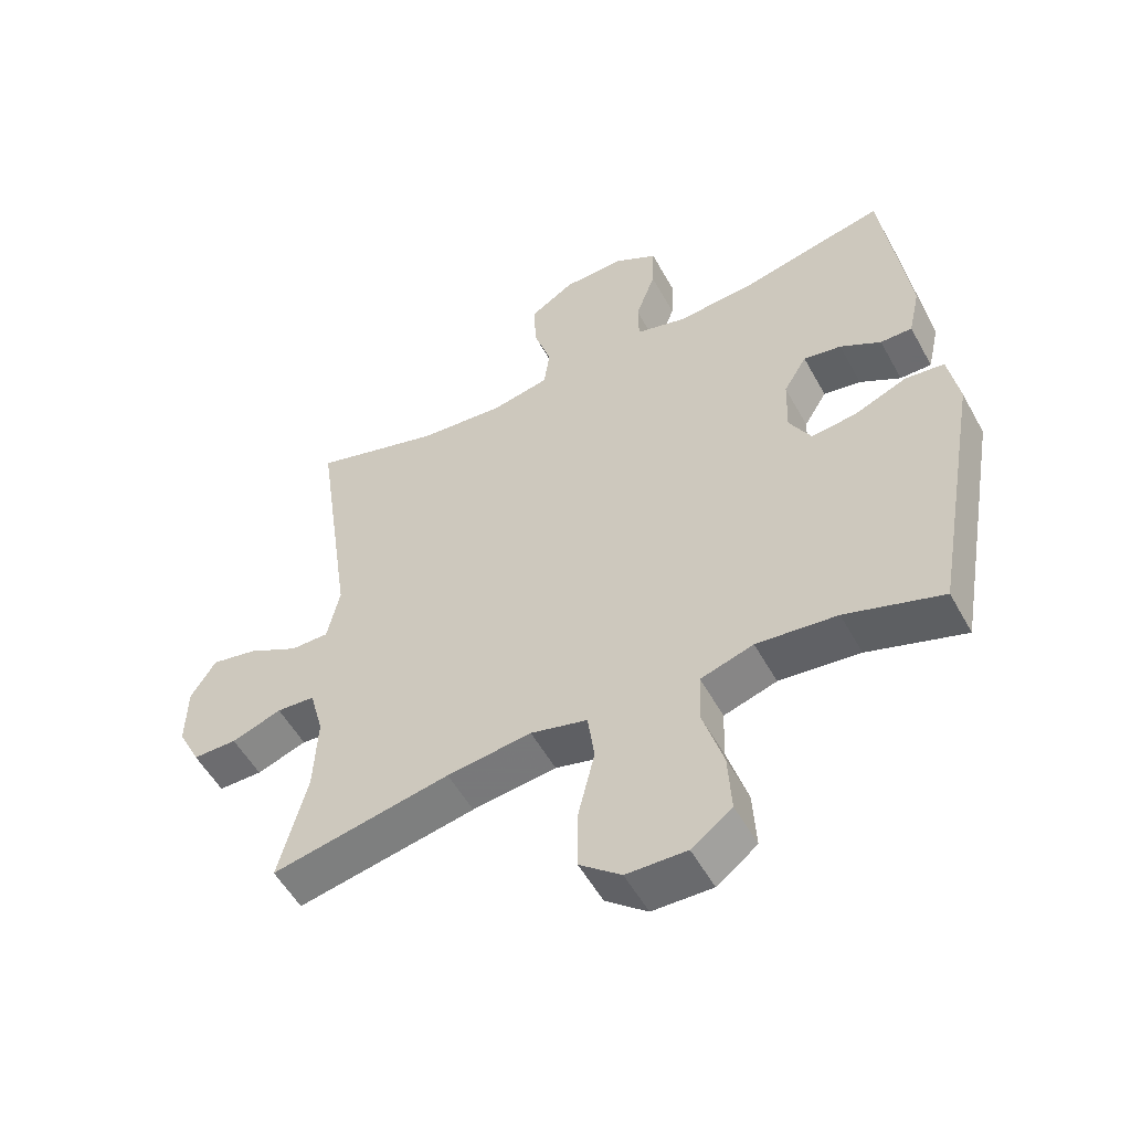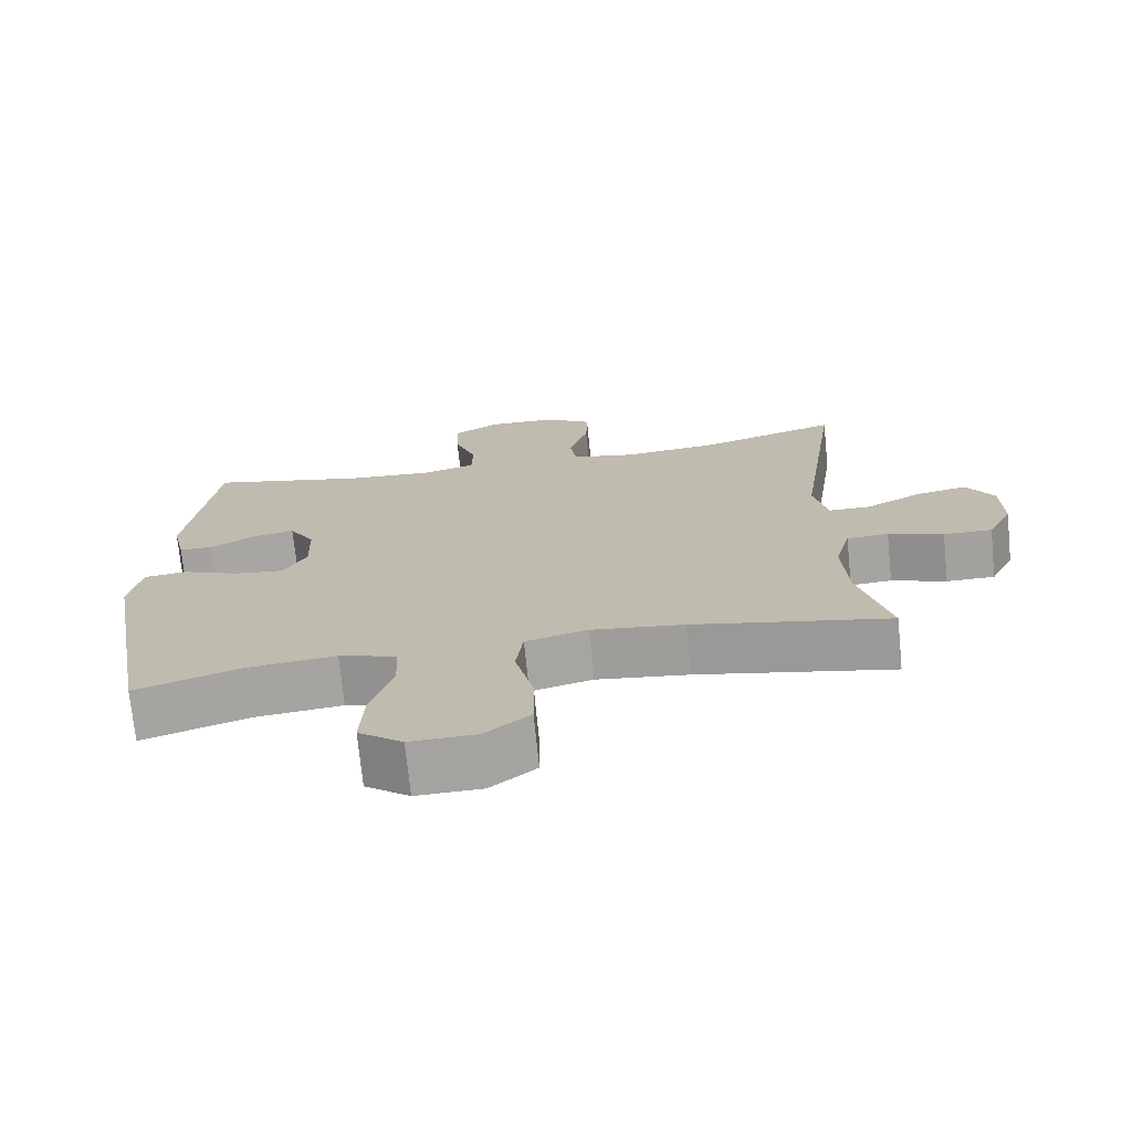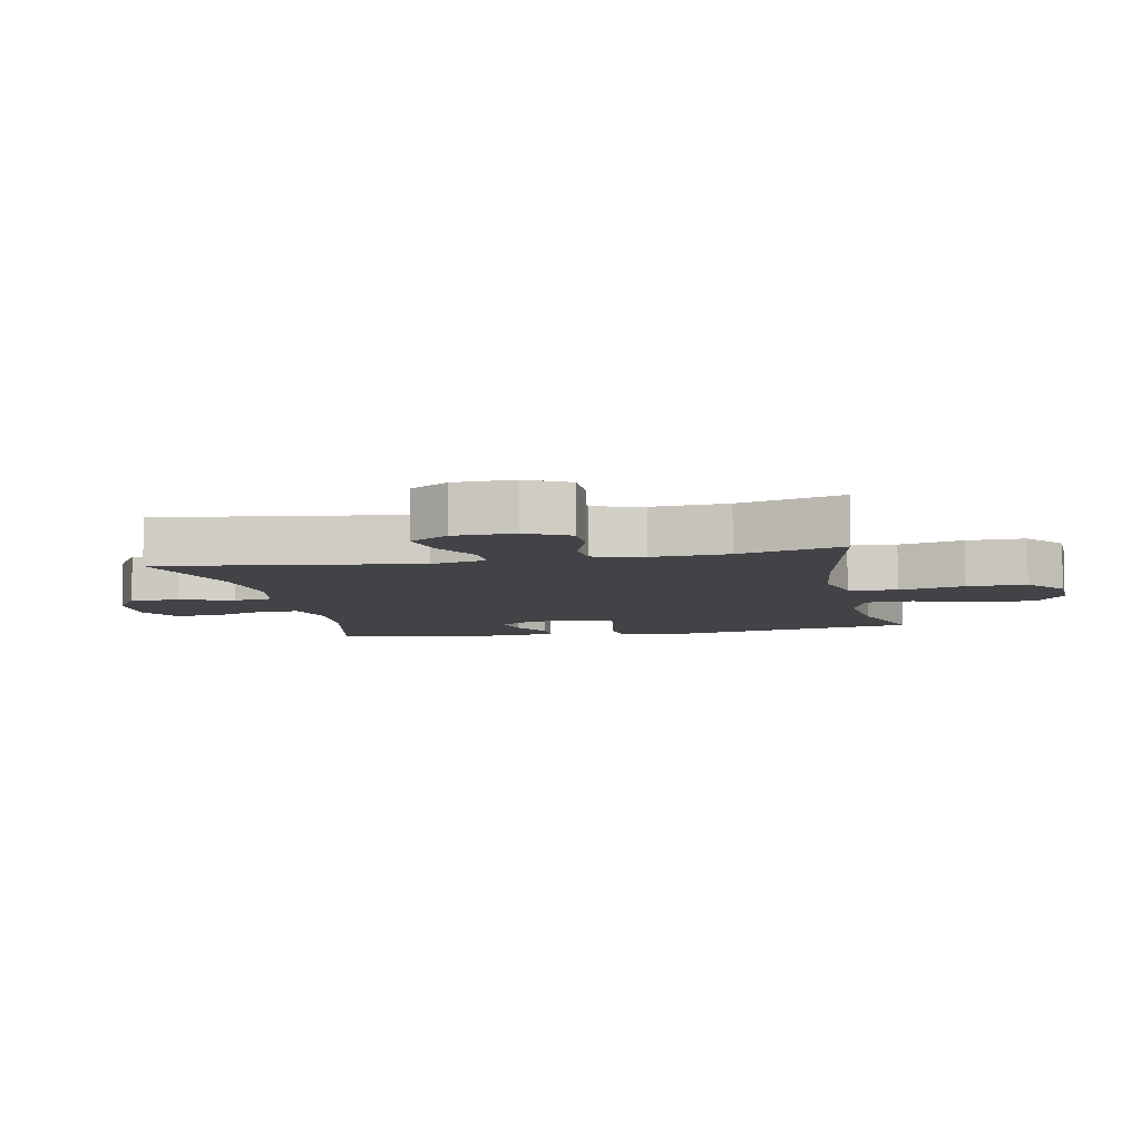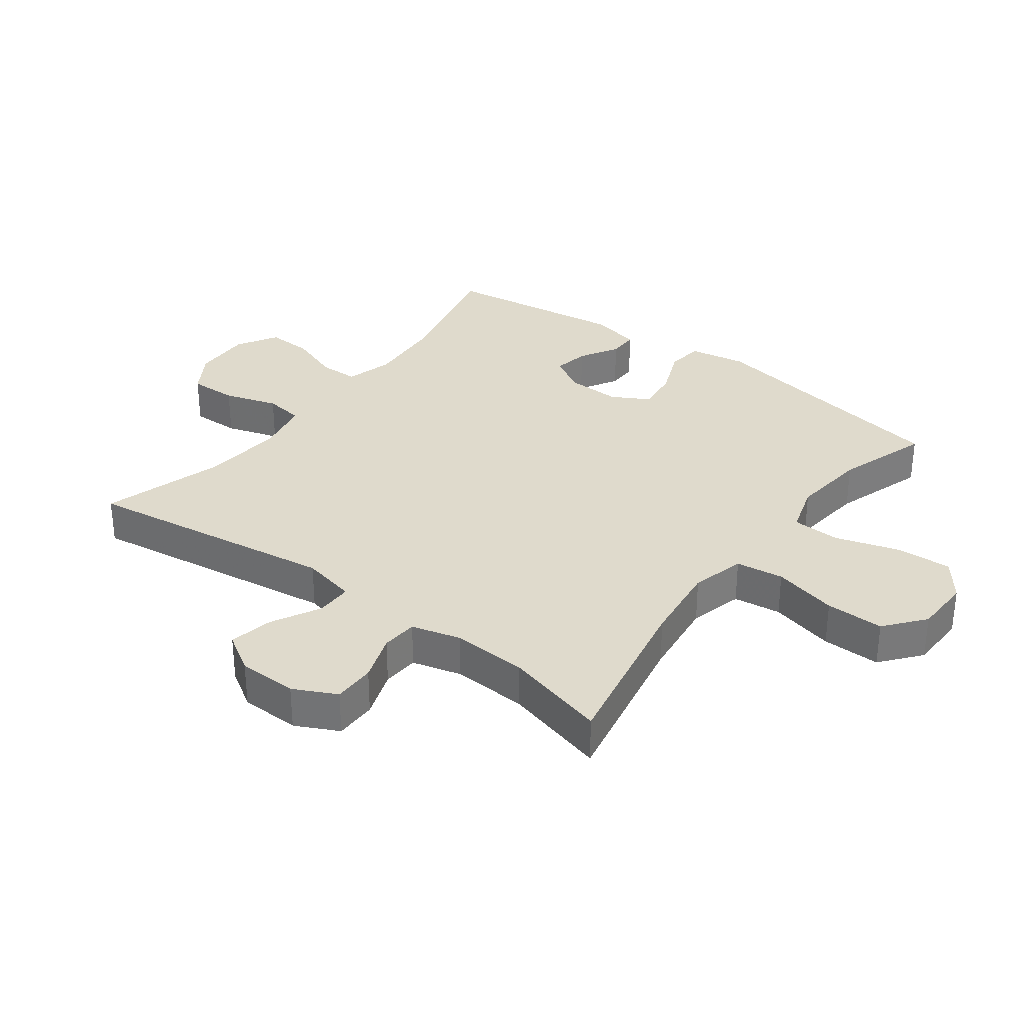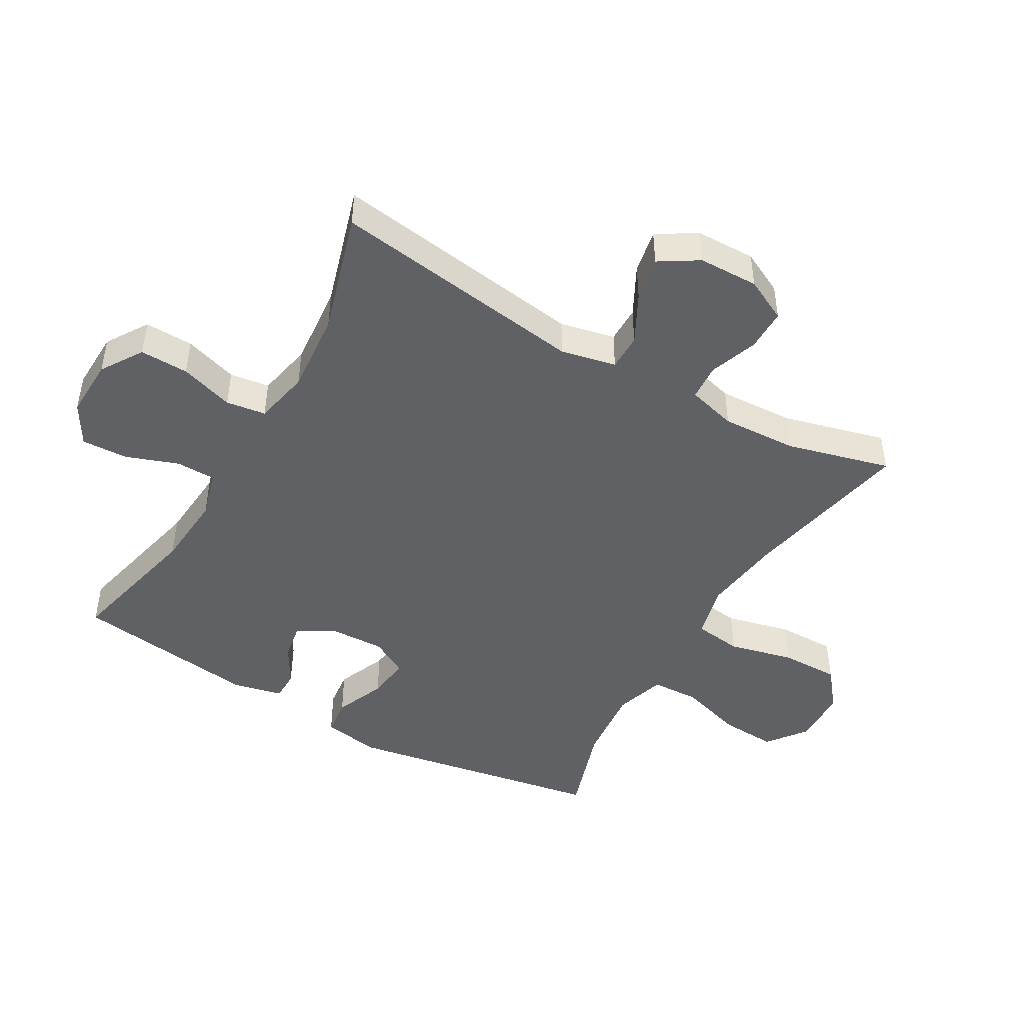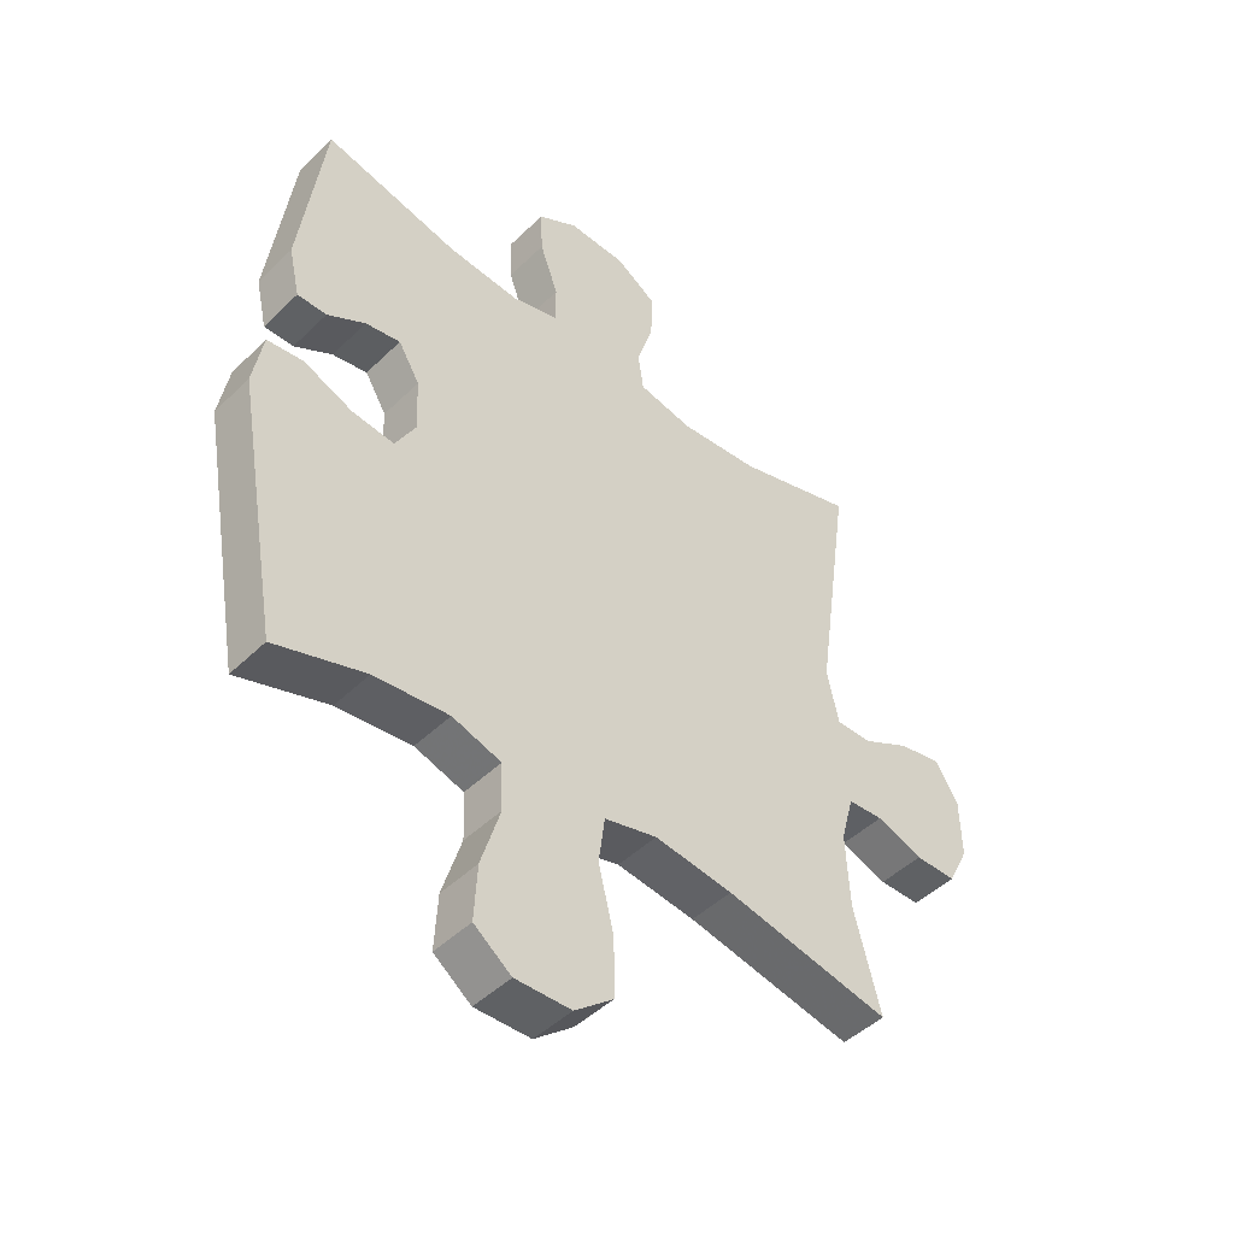
<metadata>
{"format":"obj","ext":"obj","renderer":"f3d","projection":"perspective","resolution":1024,"background":"white","views":[{"elev":-53.8,"azim":-151.6,"up":"+Z"},{"elev":-72.5,"azim":5.7,"up":"+Z"},{"elev":-7.4,"azim":101.6,"up":"+Y"},{"elev":32.5,"azim":126.9,"up":"+Y"},{"elev":-46.2,"azim":60.0,"up":"+Y"},{"elev":-46.5,"azim":-42.4,"up":"+Z"}]}
</metadata>
<code>
v 0.5 0.07 -0.5
v 0.229 0.07 -0.446
v 0.101 0.07 -0.43
v 0.015 0.07 -0.452
v 0.005 0.07 -0.528
v 0.03 0.07 -0.631
v 0.031 0.07 -0.724
v -0.032 0.07 -0.775
v -0.123 0.07 -0.777
v -0.184 0.07 -0.731
v -0.179 0.07 -0.641
v -0.148 0.07 -0.54
v -0.151 0.07 -0.464
v -0.231 0.07 -0.439
v -0.353 0.07 -0.452
v -0.5 0.07 -0.5
v -0.573 0.07 -0.089
v -0.557 0.07 0.002
v -0.498 0.07 0.009
v -0.418 0.07 -0.024
v -0.349 0.07 -0.032
v -0.316 0.07 0.027
v -0.319 0.07 0.115
v -0.354 0.07 0.173
v -0.411 0.07 0.163
v -0.473 0.07 0.127
v -0.521 0.07 0.127
v -0.539 0.07 0.207
v -0.5 0.07 0.5
v -0.279 0.07 0.449
v -0.162 0.07 0.44
v -0.086 0.07 0.461
v -0.085 0.07 0.524
v -0.115 0.07 0.607
v -0.118 0.07 0.68
v -0.053 0.07 0.718
v 0.041 0.07 0.715
v 0.107 0.07 0.673
v 0.105 0.07 0.596
v 0.078 0.07 0.511
v 0.087 0.07 0.448
v 0.175 0.07 0.43
v 0.306 0.07 0.442
v 0.5 0.07 0.5
v 0.442 0.07 0.095
v 0.461 0.07 0.008
v 0.519 0.07 0.008
v 0.597 0.07 0.049
v 0.667 0.07 0.063
v 0.705 0.07 0.002
v 0.707 0.07 -0.093
v 0.673 0.07 -0.161
v 0.606 0.07 -0.161
v 0.53 0.07 -0.134
v 0.472 0.07 -0.138
v 0.451 0.07 -0.216
v 0.457 0.07 -0.336
v 0.5 0 -0.5
v 0.229 0 -0.446
v 0.101 0 -0.43
v 0.015 0 -0.452
v 0.005 0 -0.528
v 0.03 0 -0.631
v 0.031 0 -0.724
v -0.032 0 -0.775
v -0.123 0 -0.777
v -0.184 0 -0.731
v -0.179 0 -0.641
v -0.148 0 -0.54
v -0.151 0 -0.464
v -0.231 0 -0.439
v -0.353 0 -0.452
v -0.5 0 -0.5
v -0.573 0 -0.089
v -0.557 0 0.002
v -0.498 0 0.009
v -0.418 0 -0.024
v -0.349 0 -0.032
v -0.316 0 0.027
v -0.319 0 0.115
v -0.354 0 0.173
v -0.411 0 0.163
v -0.473 0 0.127
v -0.521 0 0.127
v -0.539 0 0.207
v -0.5 0 0.5
v -0.279 0 0.449
v -0.162 0 0.44
v -0.086 0 0.461
v -0.085 0 0.524
v -0.115 0 0.607
v -0.118 0 0.68
v -0.053 0 0.718
v 0.041 0 0.715
v 0.107 0 0.673
v 0.105 0 0.596
v 0.078 0 0.511
v 0.087 0 0.448
v 0.175 0 0.43
v 0.306 0 0.442
v 0.5 0 0.5
v 0.442 0 0.095
v 0.461 0 0.008
v 0.519 0 0.008
v 0.597 0 0.049
v 0.667 0 0.063
v 0.705 0 0.002
v 0.707 0 -0.093
v 0.673 0 -0.161
v 0.606 0 -0.161
v 0.53 0 -0.134
v 0.472 0 -0.138
v 0.451 0 -0.216
v 0.457 0 -0.336
f 52 53 54
f 51 52 54
f 50 51 54
f 49 50 54
f 48 49 54
f 47 48 54
f 46 47 54 55
f 45 46 55 56
f 43 44 45
f 42 43 45 56
f 38 39 40
f 37 38 40
f 36 37 40
f 35 36 40
f 34 35 40
f 33 34 40
f 32 33 40 41
f 42 56 57
f 41 42 57
f 32 41 57
f 31 32 57
f 28 29 30
f 27 28 30
f 26 27 30
f 25 26 30
f 18 19 20
f 17 18 20
f 16 17 20
f 15 16 20
f 14 15 20 21
f 13 14 21 22
f 10 11 12
f 9 10 12
f 8 9 12
f 7 8 12
f 6 7 12
f 5 6 12
f 4 5 12 13
f 13 22 23
f 4 13 23
f 3 4 23
f 57 1 2
f 3 23 24
f 2 3 24
f 57 2 24
f 31 57 24
f 24 25 30 31
f 111 110 109
f 111 109 108
f 111 108 107
f 111 107 106
f 111 106 105
f 111 105 104
f 112 111 104 103
f 113 112 103 102
f 102 101 100
f 113 102 100 99
f 97 96 95
f 97 95 94
f 97 94 93
f 97 93 92
f 97 92 91
f 97 91 90
f 98 97 90 89
f 114 113 99
f 114 99 98
f 114 98 89
f 114 89 88
f 87 86 85
f 87 85 84
f 87 84 83
f 87 83 82
f 77 76 75
f 77 75 74
f 77 74 73
f 77 73 72
f 78 77 72 71
f 79 78 71 70
f 69 68 67
f 69 67 66
f 69 66 65
f 69 65 64
f 69 64 63
f 69 63 62
f 70 69 62 61
f 80 79 70
f 80 70 61
f 80 61 60
f 59 58 114
f 81 80 60
f 81 60 59
f 81 59 114
f 81 114 88
f 88 87 82 81
f 1 58 59 2
f 2 59 60 3
f 3 60 61 4
f 4 61 62 5
f 5 62 63 6
f 6 63 64 7
f 7 64 65 8
f 8 65 66 9
f 9 66 67 10
f 10 67 68 11
f 11 68 69 12
f 12 69 70 13
f 13 70 71 14
f 14 71 72 15
f 15 72 73 16
f 16 73 74 17
f 17 74 75 18
f 18 75 76 19
f 19 76 77 20
f 20 77 78 21
f 21 78 79 22
f 22 79 80 23
f 23 80 81 24
f 24 81 82 25
f 25 82 83 26
f 26 83 84 27
f 27 84 85 28
f 28 85 86 29
f 29 86 87 30
f 30 87 88 31
f 31 88 89 32
f 32 89 90 33
f 33 90 91 34
f 34 91 92 35
f 35 92 93 36
f 36 93 94 37
f 37 94 95 38
f 38 95 96 39
f 39 96 97 40
f 40 97 98 41
f 41 98 99 42
f 42 99 100 43
f 43 100 101 44
f 44 101 102 45
f 45 102 103 46
f 46 103 104 47
f 47 104 105 48
f 48 105 106 49
f 49 106 107 50
f 50 107 108 51
f 51 108 109 52
f 52 109 110 53
f 53 110 111 54
f 54 111 112 55
f 55 112 113 56
f 56 113 114 57
f 57 114 58 1

</code>
